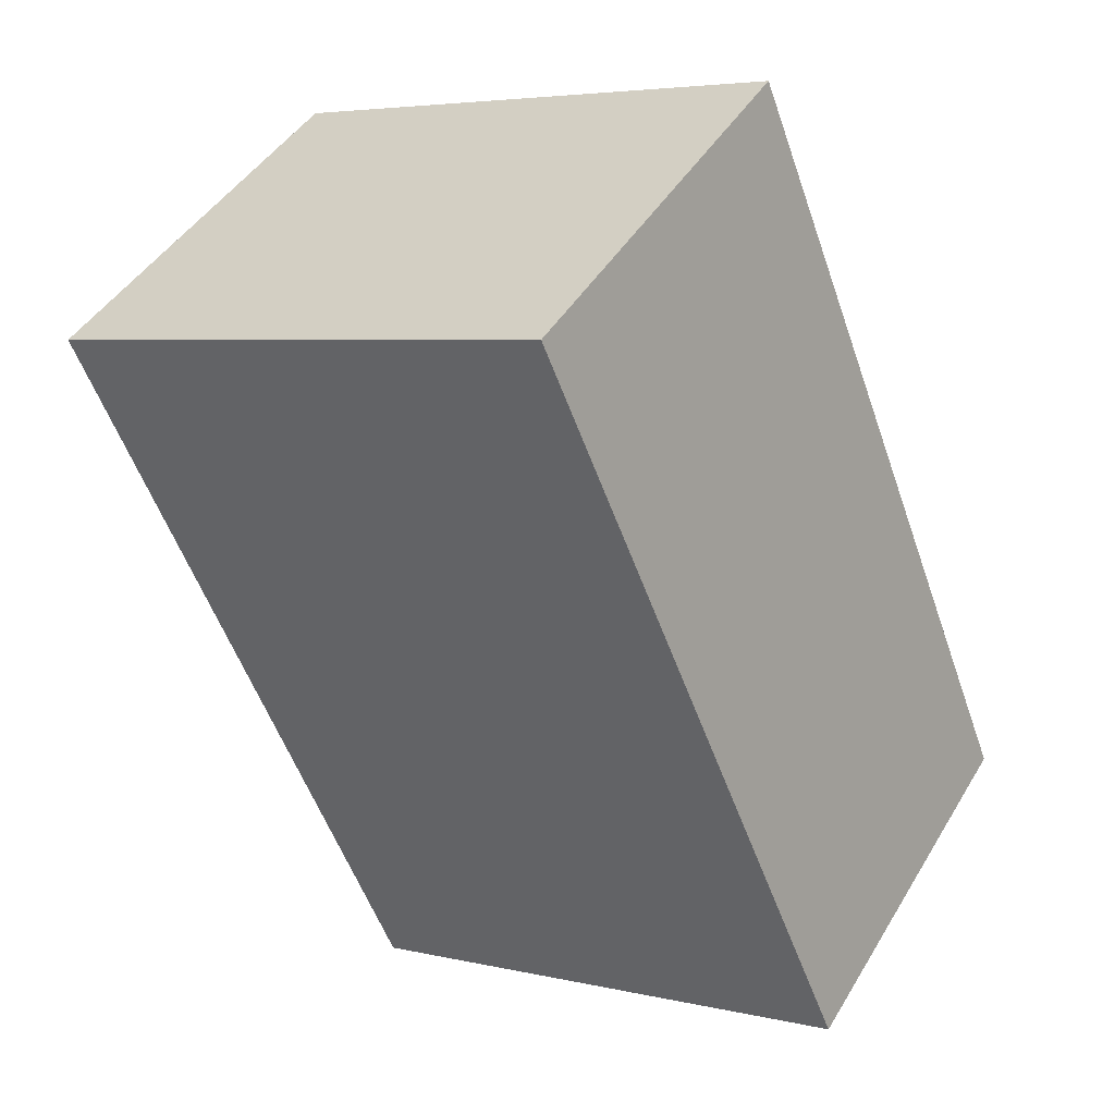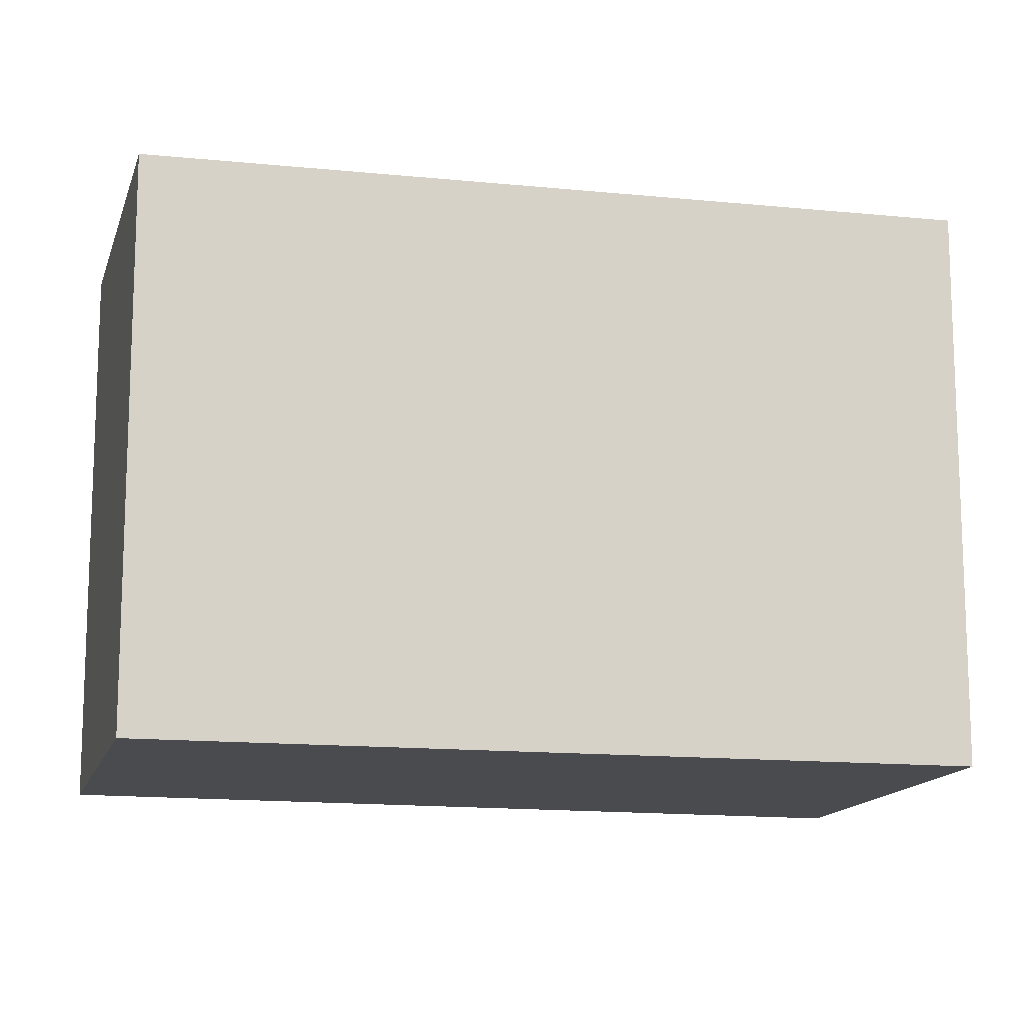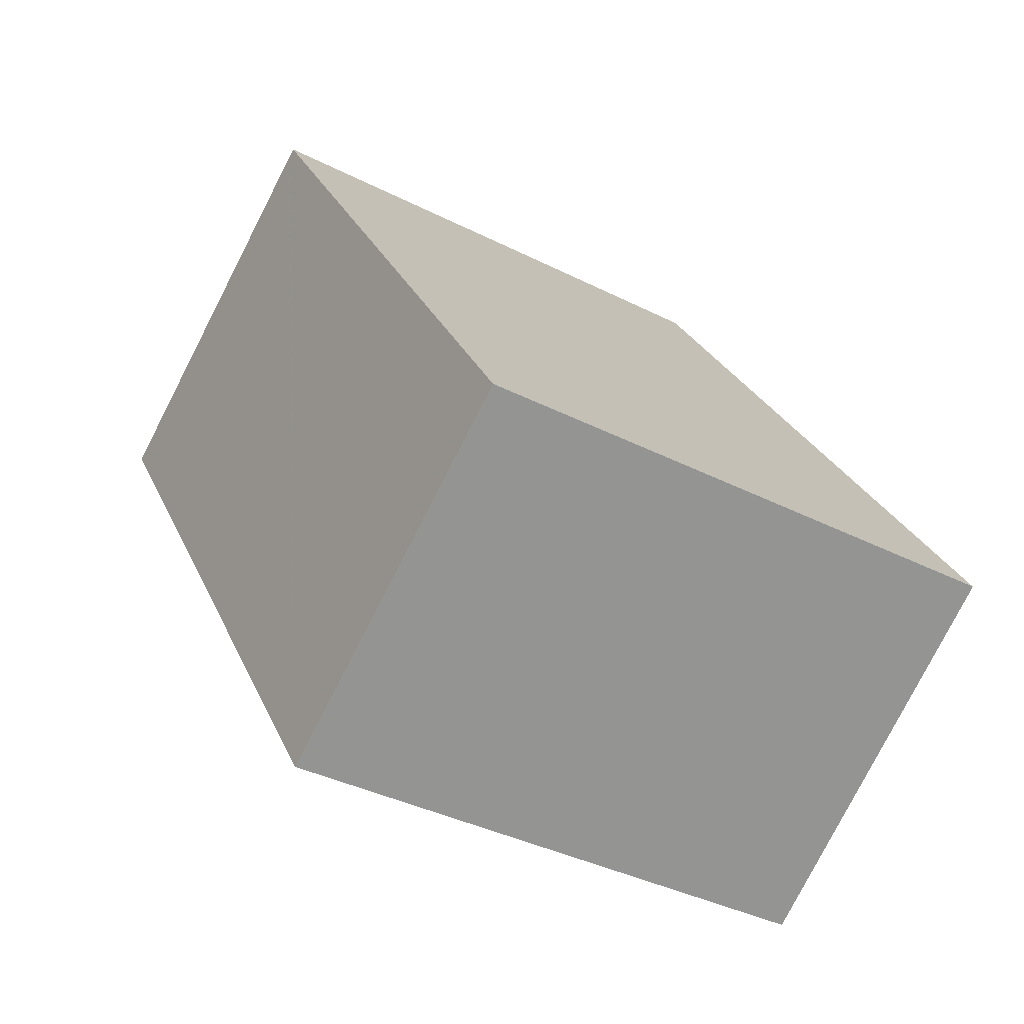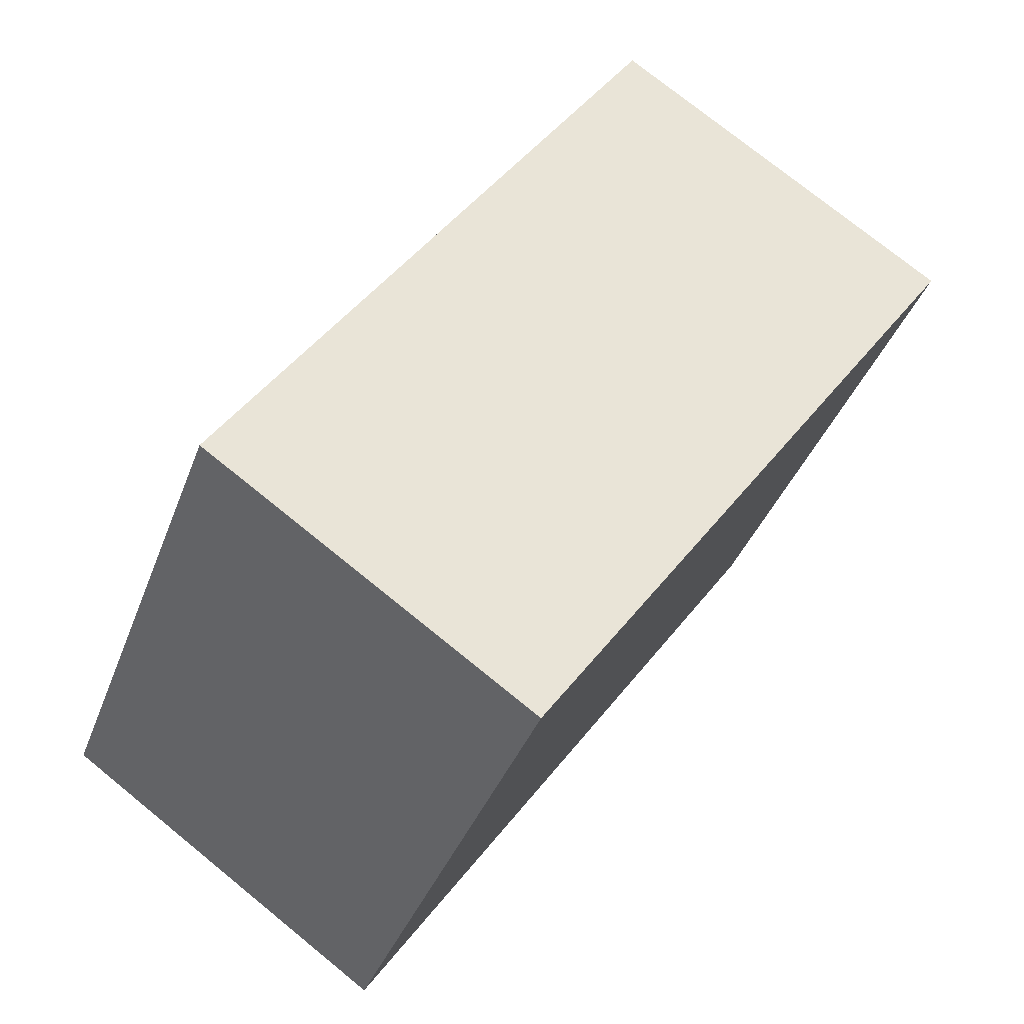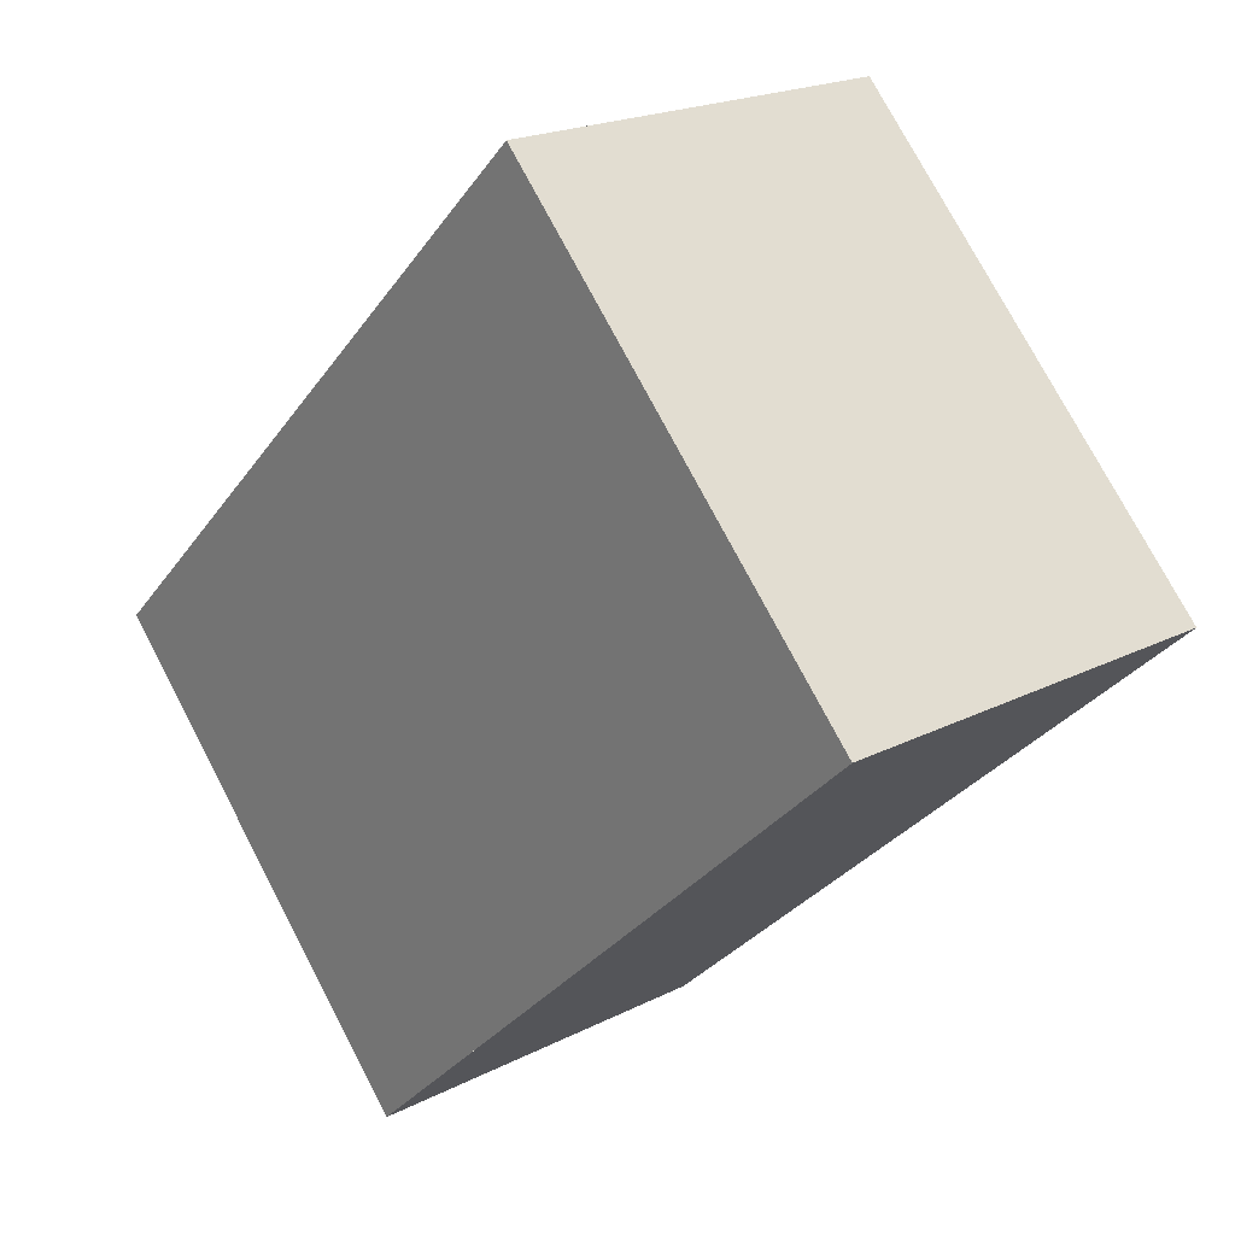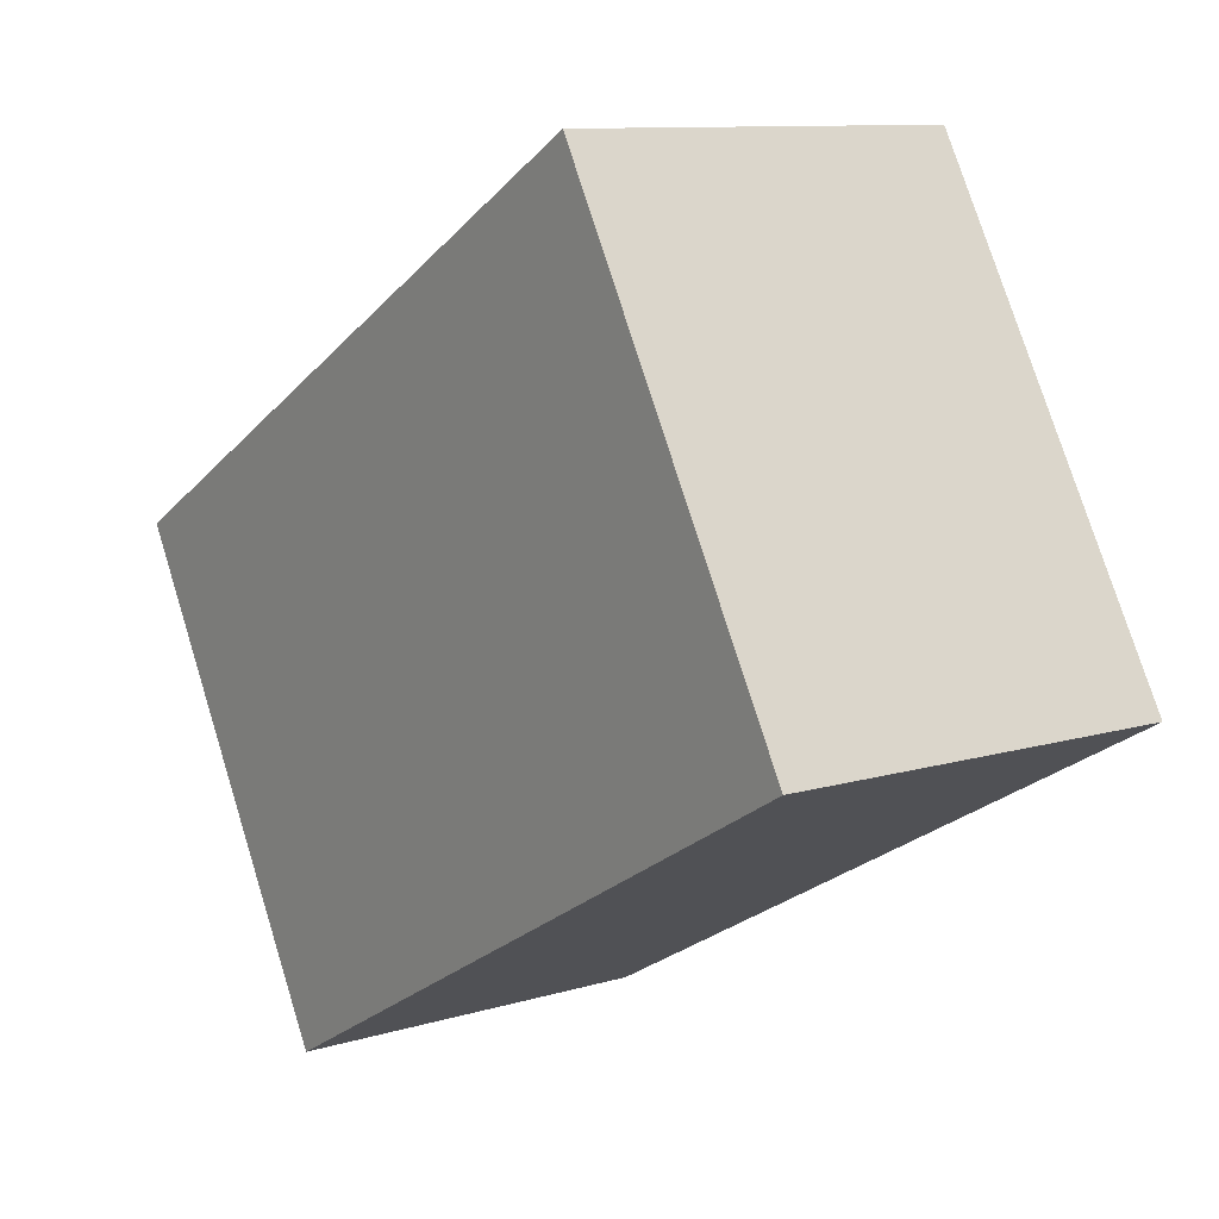
<metadata>
{"format":"obj","ext":"obj","renderer":"f3d","projection":"perspective","resolution":1024,"background":"white","views":[{"elev":4.9,"azim":-53.1,"up":"+Y"},{"elev":-14.0,"azim":110.3,"up":"+Z"},{"elev":-37.6,"azim":57.0,"up":"+Y"},{"elev":-37.9,"azim":161.0,"up":"+Y"},{"elev":75.7,"azim":152.3,"up":"+Y"},{"elev":76.2,"azim":162.7,"up":"+Y"}]}
</metadata>
<code>
v -327.2 -1432 6.247
v -323.3 -1429 6.208
v -318.4 -1437 6.205
v -322 -1439 6.243
v -327.2 -1432 6.247
v -323.5 -1429 6.209
v -327.2 -1432 6.247
v -327.2 -1432 6.247
v -322 -1439 6.243
v -318.4 -1437 6.205
v -323.3 -1429 6.208
v -318.4 -1437 6.205
v -322.1 -1439 6.243
v -318.4 -1437 6.205
v -322.1 -1439 6.243
v -327.2 -1432 6.247
v -327.2 -1432 6.247
v -327.2 -1432 0
v -327.2 -1432 0
v -318.4 -1437 6.205
v -323.3 -1429 6.208
v -323.3 -1429 0
v -318.4 -1437 0
v -318.4 -1437 6.205
v -318.4 -1437 6.205
v -318.4 -1437 0
v -318.4 -1437 0
v -322.1 -1439 6.243
v -322 -1439 6.243
v -322 -1439 0
v -322.1 -1439 0
v -327.2 -1432 6.247
v -327.2 -1432 6.247
v -327.2 -1432 0
v -327.2 -1432 0
v -323.3 -1429 6.208
v -323.5 -1429 6.209
v -323.5 -1429 0
v -323.3 -1429 0
v -323.5 -1429 6.209
v -327.2 -1432 6.247
v -327.2 -1432 0
v -323.5 -1429 0
v -322 -1439 6.243
v -322 -1439 6.243
v -322 -1439 0
v -322 -1439 0
v -322 -1439 6.243
v -318.4 -1437 6.205
v -318.4 -1437 0
v -322 -1439 0
v -323.3 -1429 6.208
v -323.3 -1429 6.208
v -323.3 -1429 0
v -323.3 -1429 0
v -318.4 -1437 6.205
v -318.4 -1437 6.205
v -318.4 -1437 0
v -318.4 -1437 0
v -327.2 -1432 6.247
v -322.1 -1439 6.243
v -322.1 -1439 0
v -327.2 -1432 0
v -327.2 -1432 0
v -323.3 -1429 0
v -318.4 -1437 0
v -322 -1439 0
f 15 5 8 13
f 8 5 1 7
f 7 6 8
f 12 11 2 14
f 13 8 6 11 12
f 12 10 9 13
f 14 3 10 12
f 13 9 4 15
f 17 18 19 16
f 21 22 23 20
f 25 26 27 24
f 29 30 31 28
f 33 34 35 32
f 37 38 39 36
f 41 42 43 40
f 45 46 47 44
f 49 50 51 48
f 53 54 55 52
f 57 58 59 56
f 61 62 63 60
f 65 66 67 64

</code>
